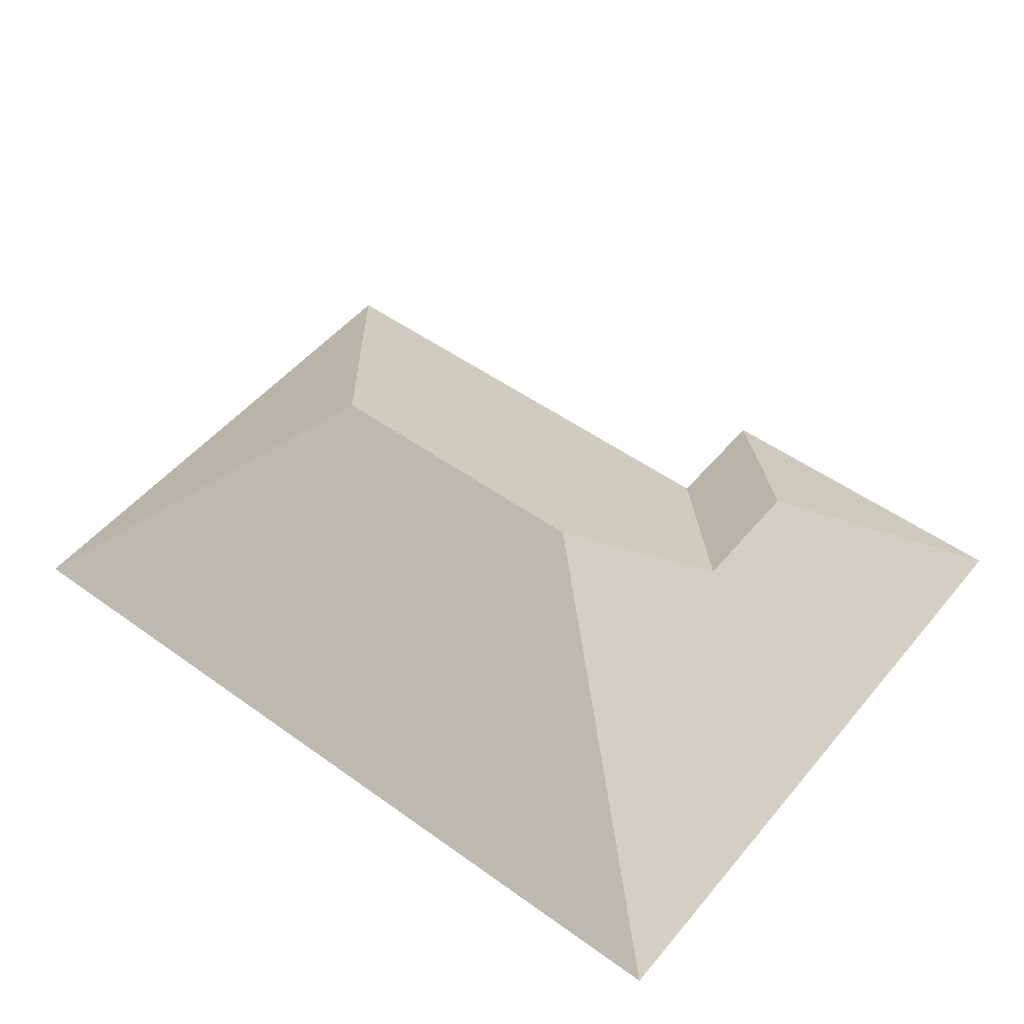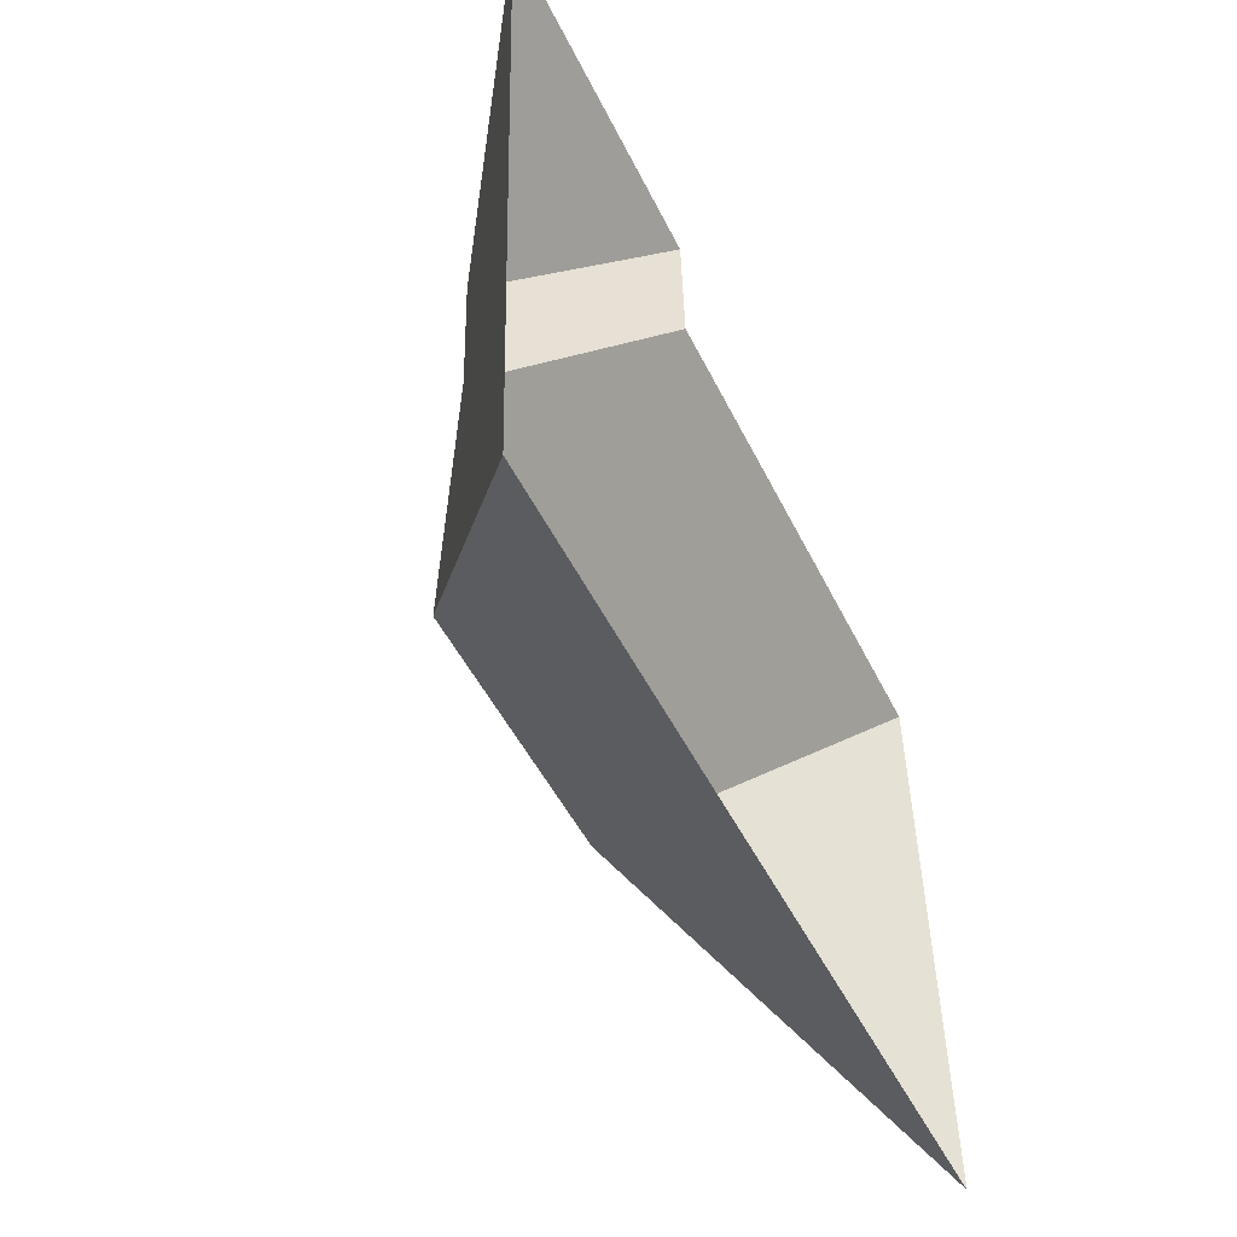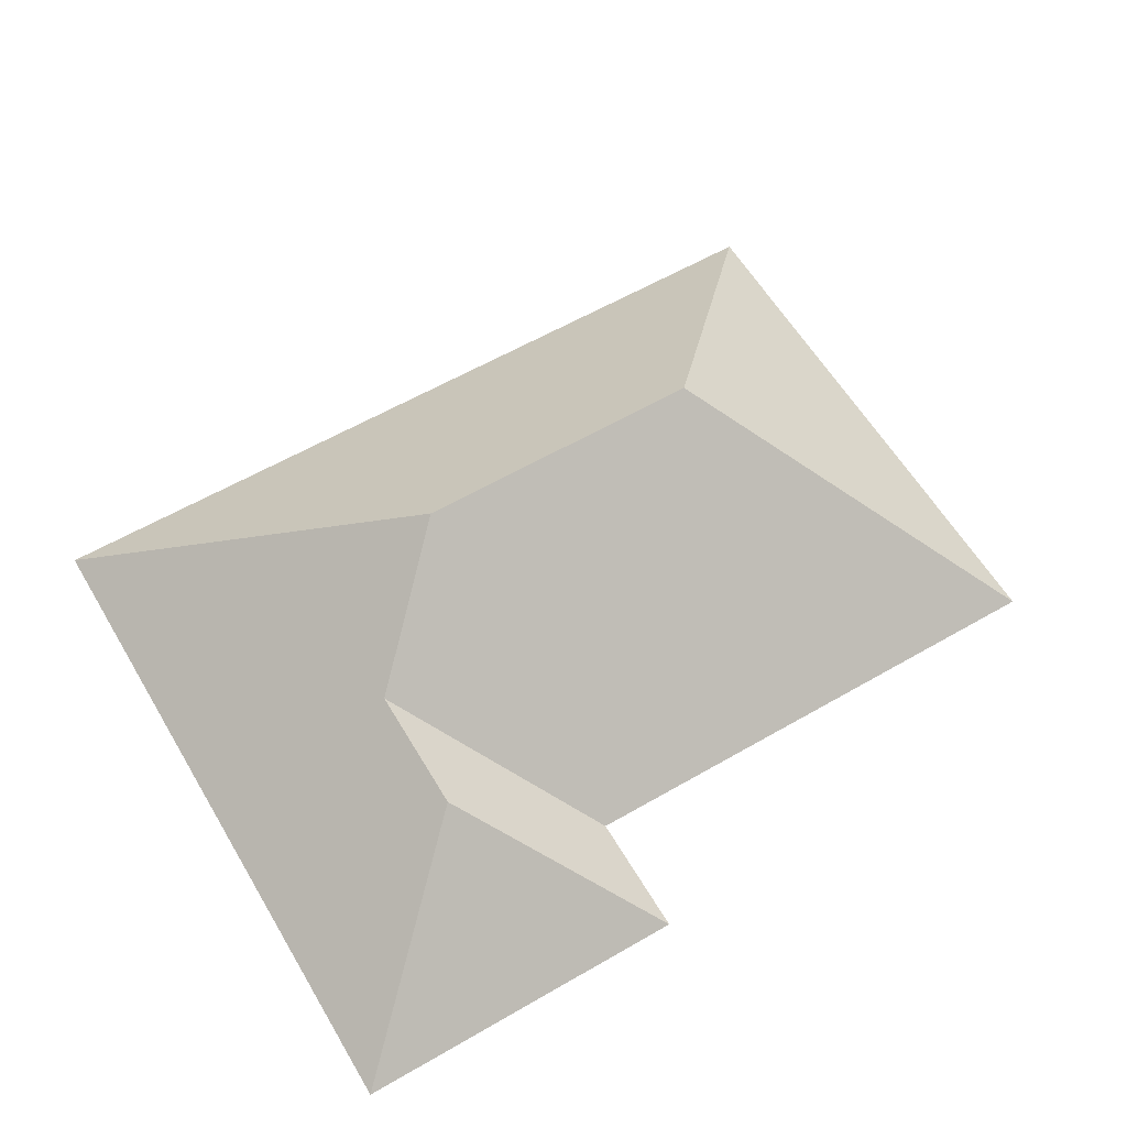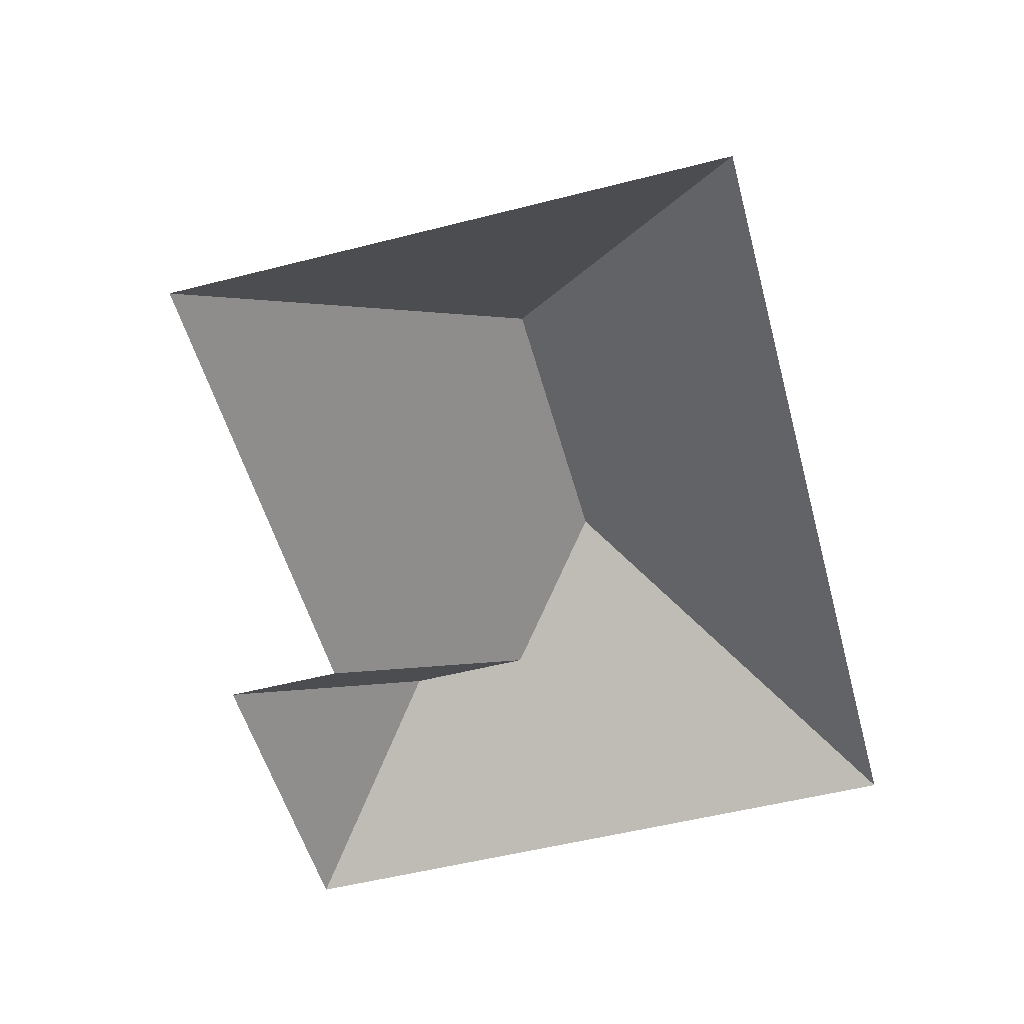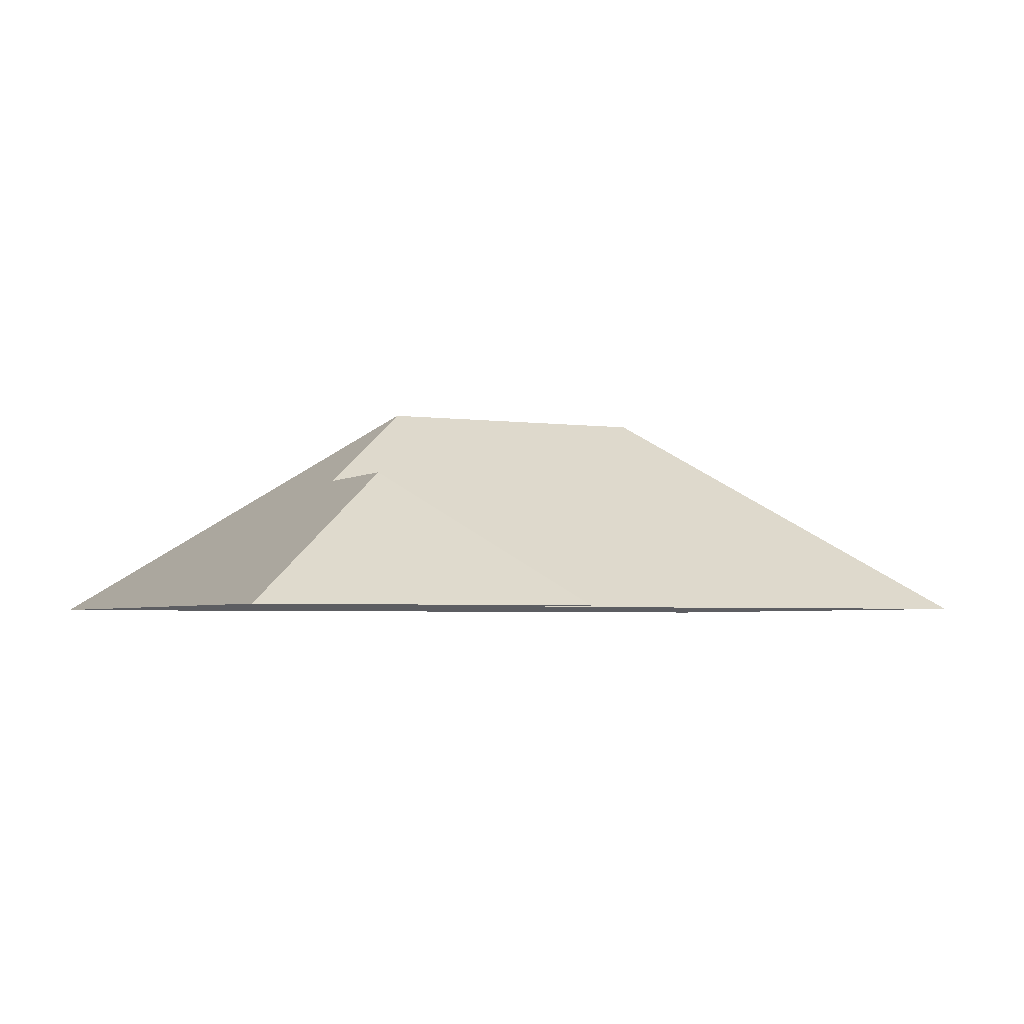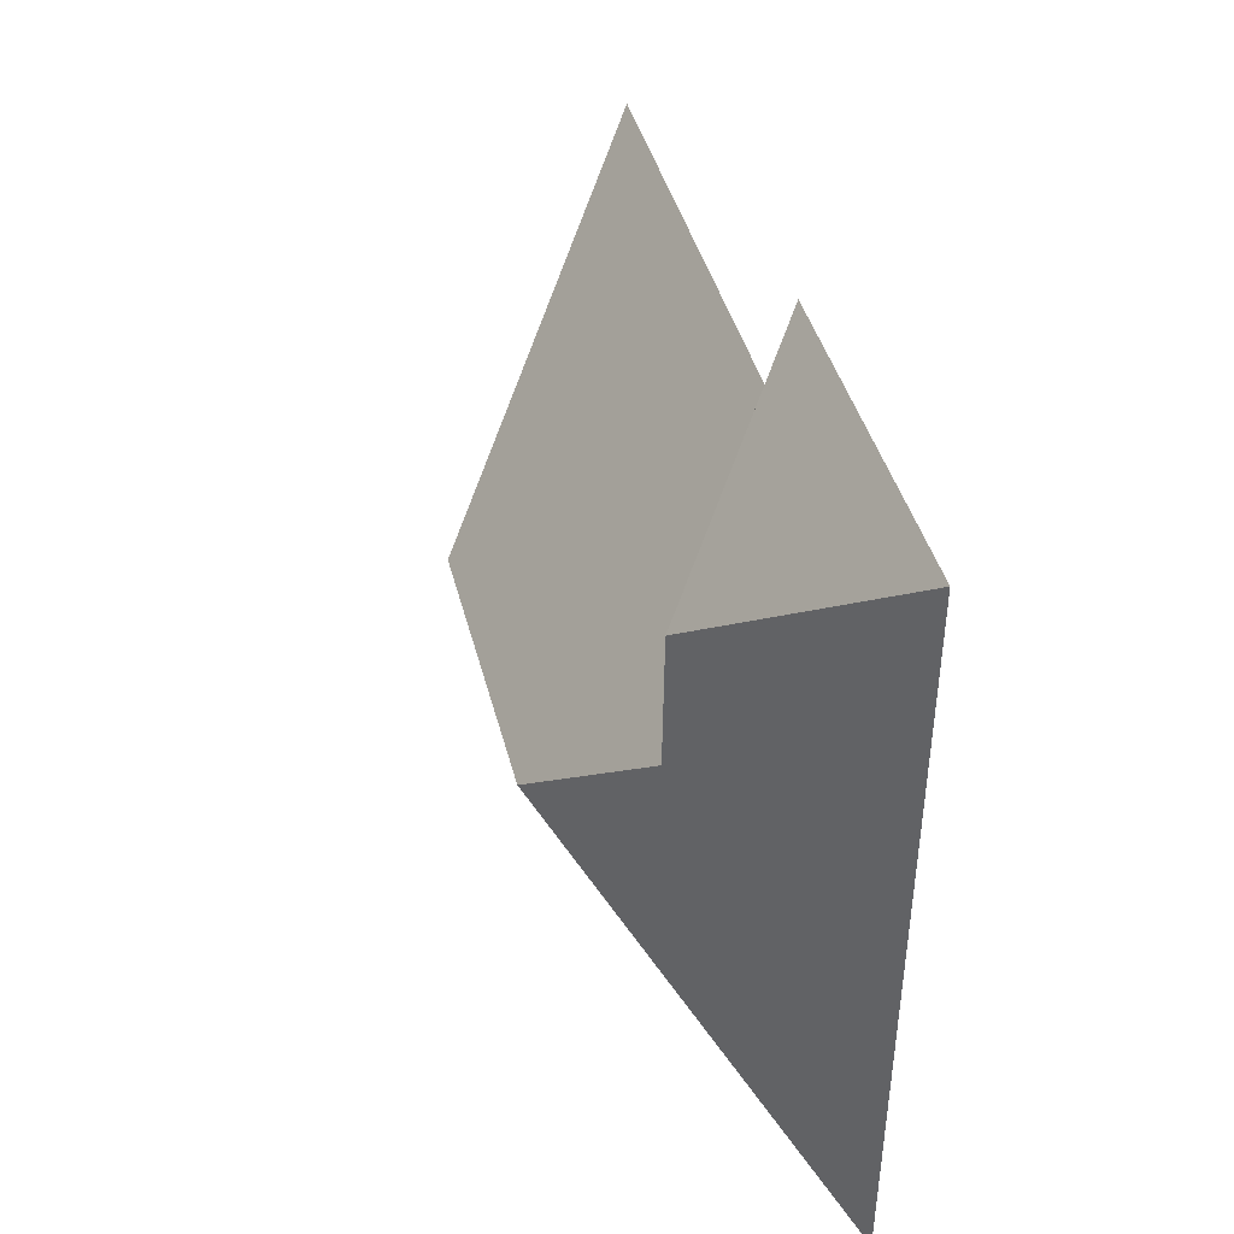
<metadata>
{"format":"obj","ext":"obj","renderer":"f3d","projection":"perspective","resolution":1024,"background":"white","views":[{"elev":50.4,"azim":-144.5,"up":"+Y"},{"elev":-51.0,"azim":-65.0,"up":"+Z"},{"elev":59.8,"azim":-33.4,"up":"+Y"},{"elev":-53.4,"azim":102.5,"up":"+Y"},{"elev":-3.4,"azim":-28.6,"up":"+Y"},{"elev":37.6,"azim":-103.7,"up":"+Z"}]}
</metadata>
<code>
o CG10_500_040073_0015_roof
v 284.4 75 -41.6
v 293 75 -220.4
v 210.5 145 -138.5
v 121.2 75 -49.46
v 119.3 75 -10.61
v 116.9 145 -143
v 76.83 117.6 -108.4
v 74.84 117.6 -67.7
v 12.64 75 -15.74
v 23.18 75 -233.4
v 284.4 0 -41.6
v 293 0 -220.4
v 23.18 0 -233.4
v 12.64 0 -15.74
v 119.3 0 -10.61
v 121.2 0 -49.46
f 4 7 6 3 1
f 1 3 2
f 6 3 2 10
f 7 6 10 9 8
f 9 8 5
f 5 8 7 4

</code>
